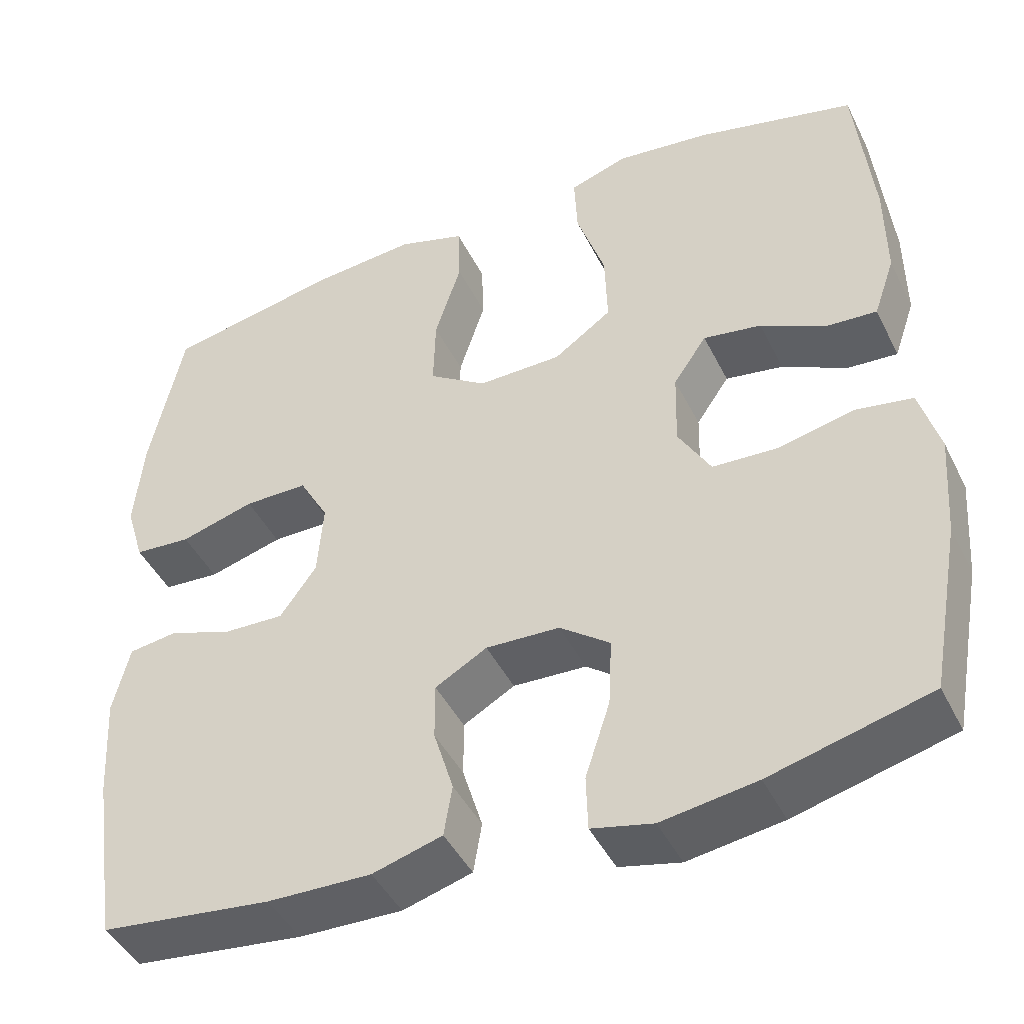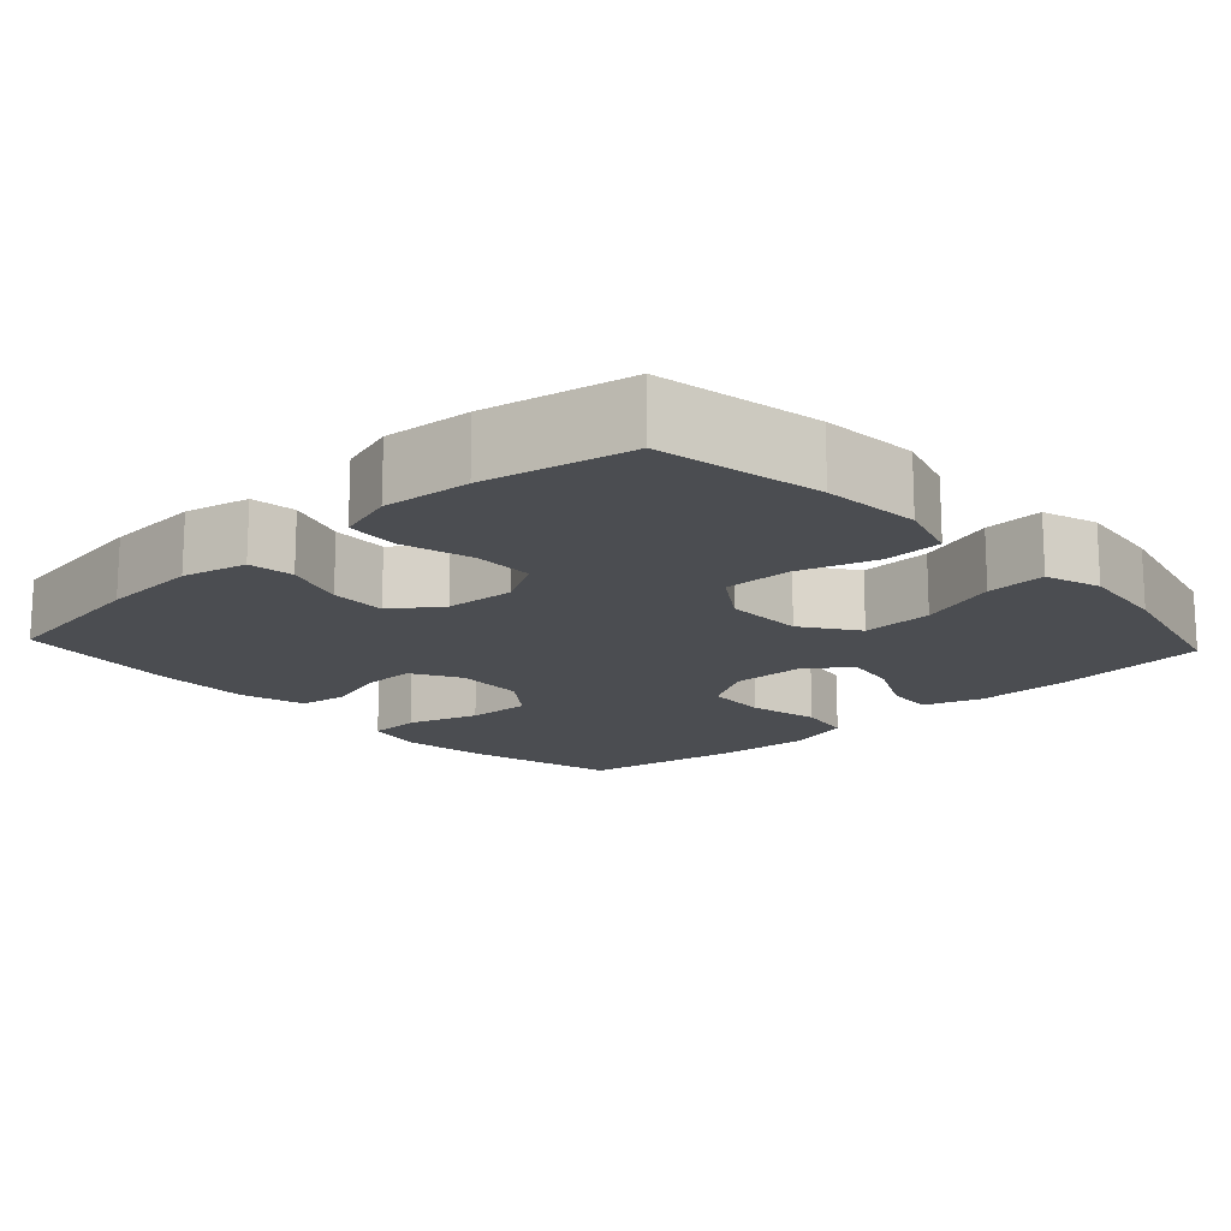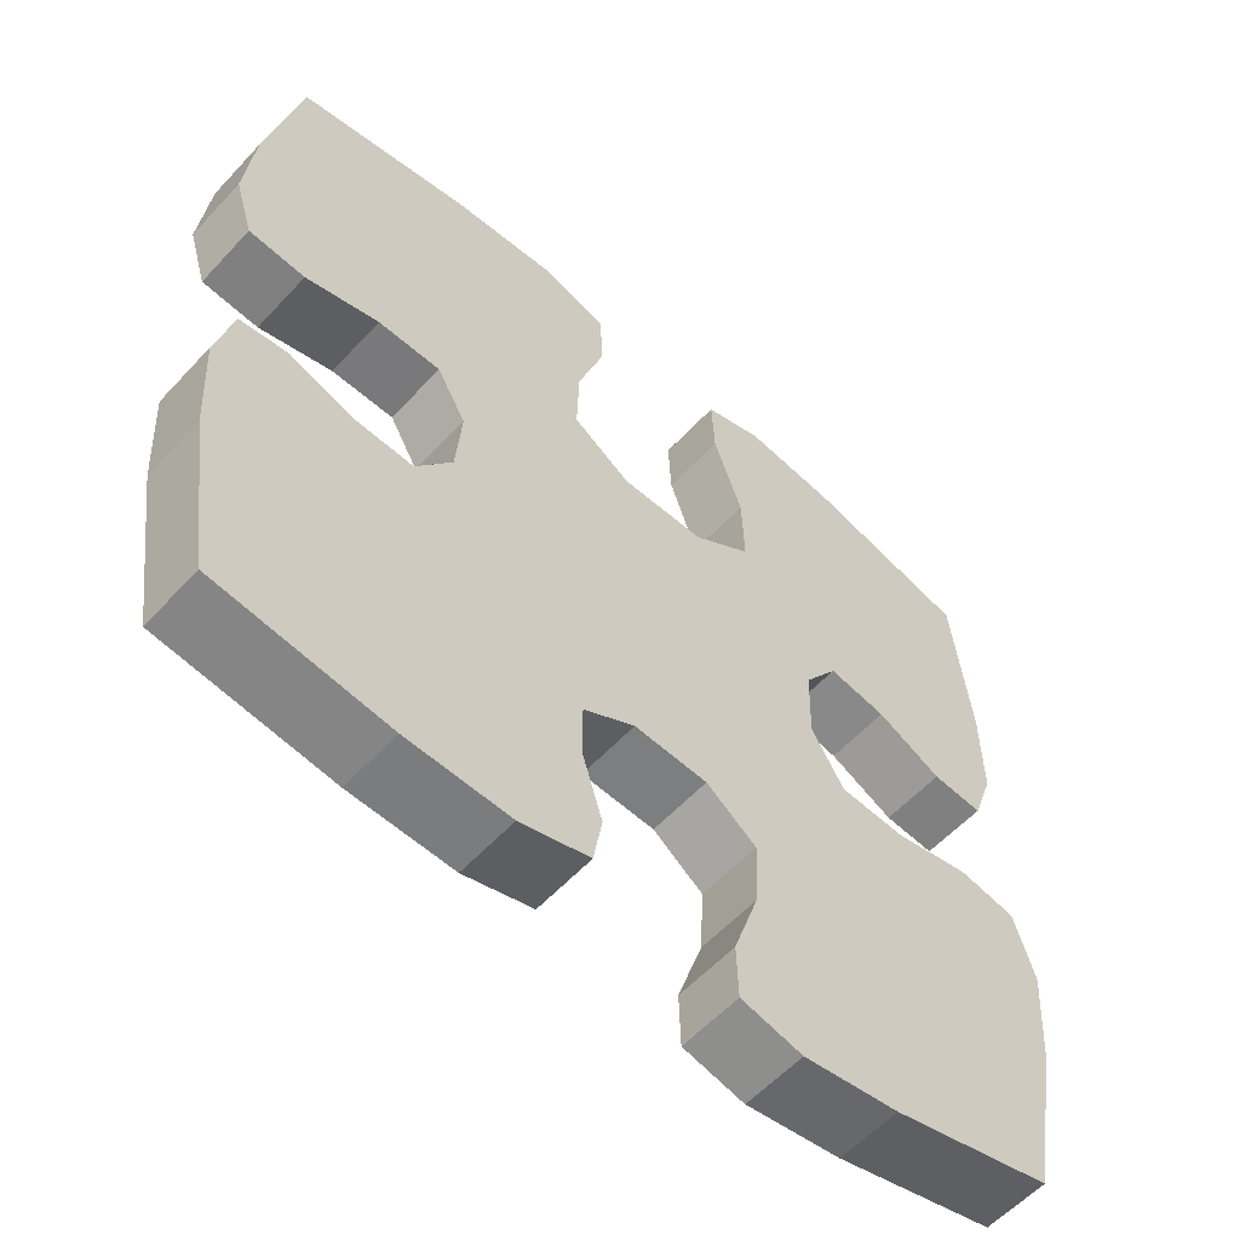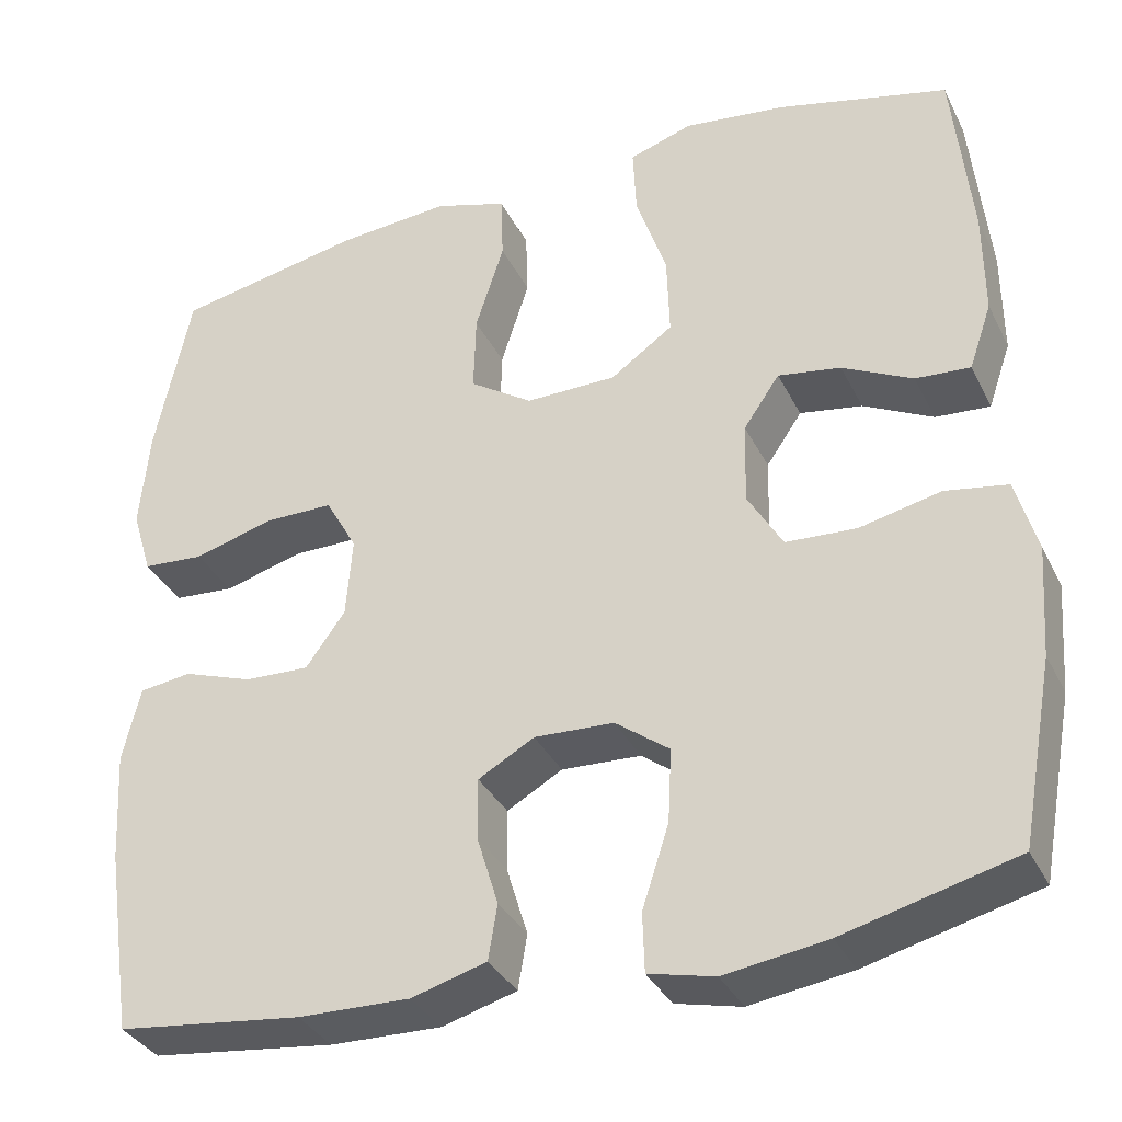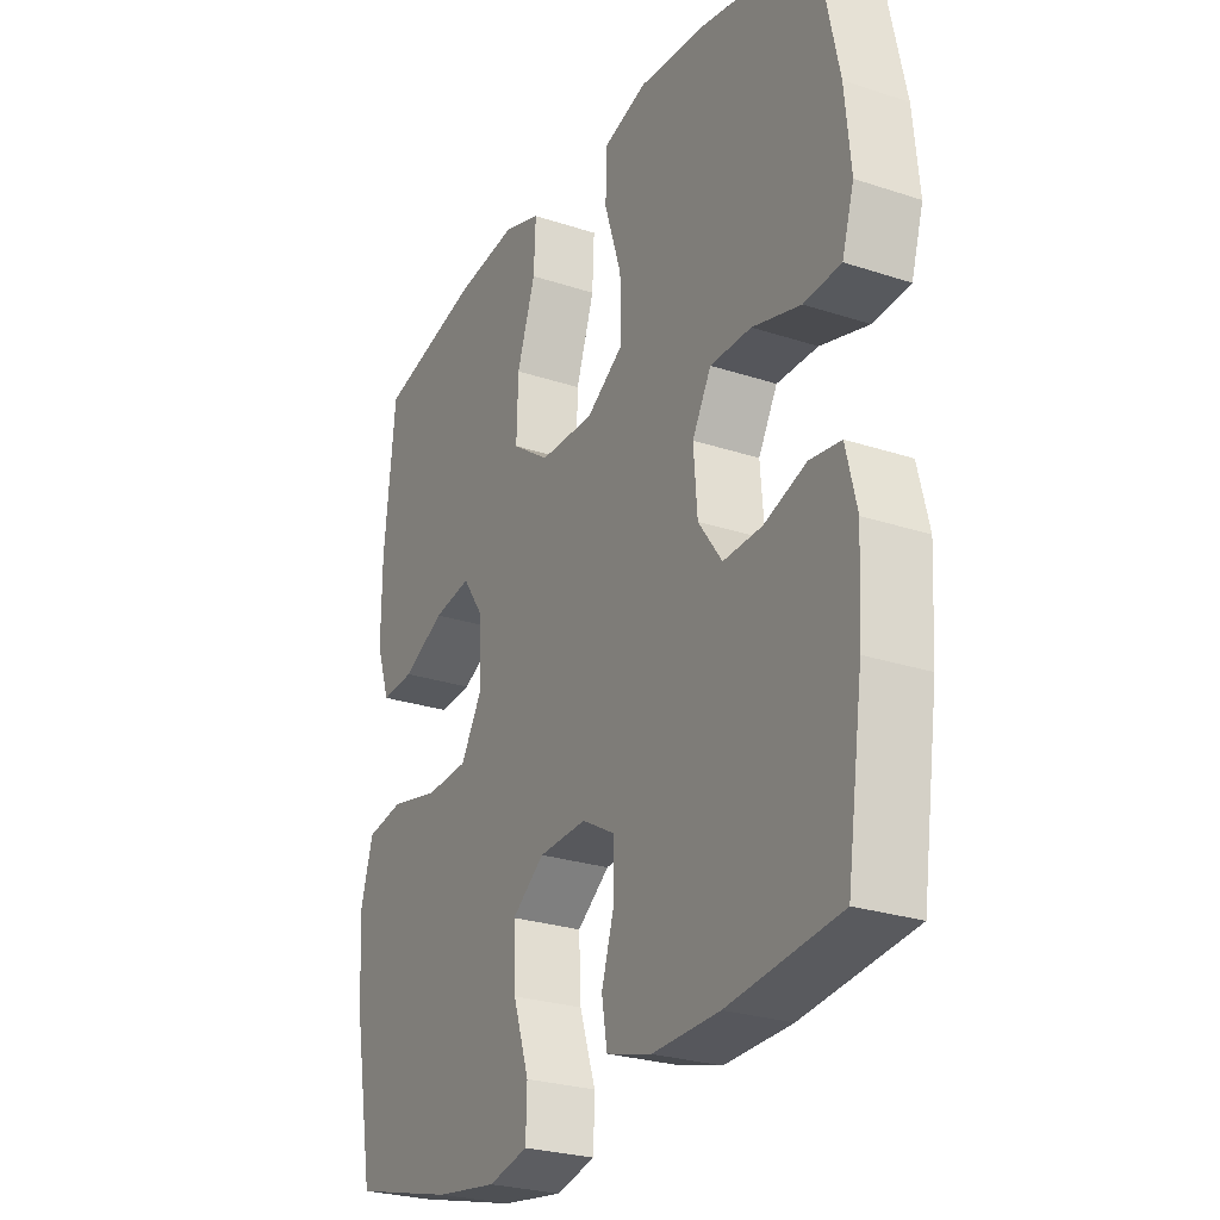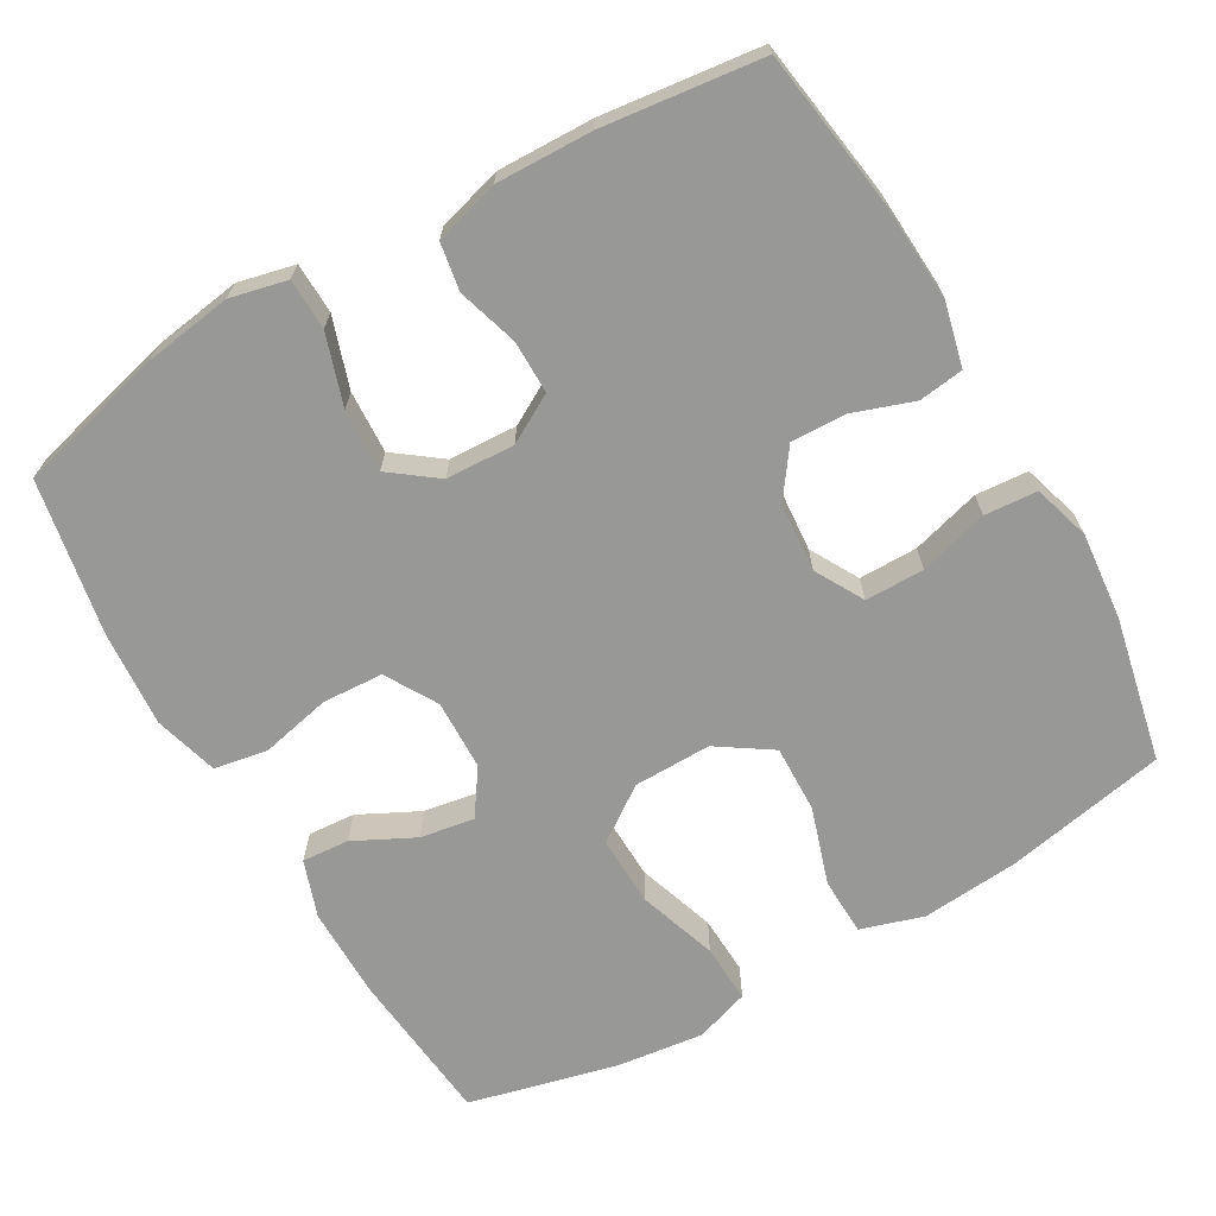
<metadata>
{"format":"obj","ext":"obj","renderer":"f3d","projection":"perspective","resolution":1024,"background":"white","views":[{"elev":-44.6,"azim":25.2,"up":"+Z"},{"elev":-15.9,"azim":-47.1,"up":"+Y"},{"elev":-57.8,"azim":-42.2,"up":"+Z"},{"elev":-34.5,"azim":23.5,"up":"+Z"},{"elev":-26.2,"azim":-117.6,"up":"+Z"},{"elev":-68.4,"azim":-150.1,"up":"+Y"}]}
</metadata>
<code>
o path1900_path1900.001
v -0.5413 0.0375 0.307
v -0.5526 0.0375 0.1896
v -0.5294 0.0375 0.1126
v -0.458 0.0375 0.1073
v -0.3644 0.0375 0.1336
v -0.2847 0.0375 0.1334
v -0.2479 0.0375 0.06782
v -0.2554 0.0375 -0.02539
v -0.3013 0.0375 -0.0892
v -0.3765 0.0375 -0.08632
v -0.4578 0.0375 -0.05831
v -0.5183 0.0375 -0.06647
v -0.5391 0.0375 -0.1529
v -0.5315 0.0375 -0.2828
v -0.4998 0.0375 -0.4988
v -0.2844 0.0375 -0.5247
v -0.1544 0.0375 -0.5281
v -0.06686 0.0375 -0.5031
v -0.05625 0.0375 -0.4392
v -0.08123 0.0375 -0.3572
v -0.08151 0.0375 -0.2857
v -0.01643 0.0375 -0.2488
v 0.07629 0.0375 -0.253
v 0.1394 0.0375 -0.3002
v 0.135 0.0375 -0.3859
v 0.1039 0.0375 -0.481
v 0.1059 0.0375 -0.5502
v 0.1828 0.0375 -0.5681
v 0.3021 0.0375 -0.5503
v 0.5021 0.0375 -0.4988
v 0.5406 0.0375 -0.2871
v 0.55 0.0375 -0.1589
v 0.5252 0.0375 -0.07179
v 0.4527 0.0375 -0.05926
v 0.3578 0.0375 -0.08044
v 0.2757 0.0375 -0.0759
v 0.2348 0.0375 -0.006063
v 0.2374 0.0375 0.08921
v 0.2792 0.0375 0.1502
v 0.3523 0.0375 0.1381
v 0.434 0.0375 0.09712
v 0.4977 0.0375 0.09252
v 0.5242 0.0375 0.1694
v 0.5235 0.0375 0.2932
v 0.5021 0.0375 0.5029
v 0.302 0.0375 0.5523
v 0.1838 0.0375 0.5668
v 0.1103 0.0375 0.5425
v 0.114 0.0375 0.4631
v 0.1497 0.0375 0.3566
v 0.1527 0.0375 0.2616
v 0.07986 0.0375 0.2104
v -0.02549 0.0375 0.2091
v -0.09846 0.0375 0.2574
v -0.09606 0.0375 0.3487
v -0.06289 0.0375 0.4521
v -0.06545 0.0375 0.5303
v -0.1498 0.0375 0.5565
v -0.2806 0.0375 0.5457
v -0.4998 0.0375 0.5029
v -0.5413 -0.0375 0.307
v -0.5526 -0.0375 0.1896
v -0.5294 -0.0375 0.1126
v -0.458 -0.0375 0.1073
v -0.3644 -0.0375 0.1336
v -0.2847 -0.0375 0.1334
v -0.2479 -0.0375 0.06782
v -0.2554 -0.0375 -0.02539
v -0.3013 -0.0375 -0.0892
v -0.3765 -0.0375 -0.08632
v -0.4578 -0.0375 -0.05831
v -0.5183 -0.0375 -0.06647
v -0.5391 -0.0375 -0.1529
v -0.5315 -0.0375 -0.2828
v -0.4998 -0.0375 -0.4988
v -0.2844 -0.0375 -0.5247
v -0.1544 -0.0375 -0.5281
v -0.06686 -0.0375 -0.5031
v -0.05625 -0.0375 -0.4392
v -0.08123 -0.0375 -0.3572
v -0.08151 -0.0375 -0.2857
v -0.01643 -0.0375 -0.2488
v 0.07629 -0.0375 -0.253
v 0.1394 -0.0375 -0.3002
v 0.135 -0.0375 -0.3859
v 0.1039 -0.0375 -0.481
v 0.1059 -0.0375 -0.5502
v 0.1828 -0.0375 -0.5681
v 0.3021 -0.0375 -0.5503
v 0.5021 -0.0375 -0.4988
v 0.5406 -0.0375 -0.2871
v 0.55 -0.0375 -0.1589
v 0.5252 -0.0375 -0.07179
v 0.4527 -0.0375 -0.05926
v 0.3578 -0.0375 -0.08044
v 0.2757 -0.0375 -0.0759
v 0.2348 -0.0375 -0.006063
v 0.2374 -0.0375 0.08921
v 0.2792 -0.0375 0.1502
v 0.3523 -0.0375 0.1381
v 0.434 -0.0375 0.09712
v 0.4977 -0.0375 0.09252
v 0.5242 -0.0375 0.1694
v 0.5235 -0.0375 0.2932
v 0.5021 -0.0375 0.5029
v 0.302 -0.0375 0.5523
v 0.1838 -0.0375 0.5668
v 0.1103 -0.0375 0.5425
v 0.114 -0.0375 0.4631
v 0.1497 -0.0375 0.3566
v 0.1527 -0.0375 0.2616
v 0.07986 -0.0375 0.2104
v -0.02549 -0.0375 0.2091
v -0.09846 -0.0375 0.2574
v -0.09606 -0.0375 0.3487
v -0.06289 -0.0375 0.4521
v -0.06545 -0.0375 0.5303
v -0.1498 -0.0375 0.5565
v -0.2806 -0.0375 0.5457
v -0.4998 -0.0375 0.5029
v 0.302 0.0375 0.5523
v 0.1838 0.0375 0.5668
v 0.1103 0.0375 0.5425
v 0.1103 0.0375 0.5425
v -0.06545 0.0375 0.5303
v -0.06545 0.0375 0.5303
v -0.1498 0.0375 0.5565
v -0.2806 0.0375 0.5457
v 0.114 0.0375 0.4631
v -0.06289 0.0375 0.4521
v 0.5021 0.0375 0.5029
v 0.5021 0.0375 0.5029
v -0.4998 0.0375 0.5029
v -0.4998 0.0375 0.5029
v 0.1497 0.0375 0.3566
v -0.09606 0.0375 0.3487
v -0.5413 0.0375 0.307
v 0.5235 0.0375 0.2932
v 0.1527 0.0375 0.2616
v -0.09846 0.0375 0.2574
v -0.5526 0.0375 0.1896
v 0.5242 0.0375 0.1694
v 0.07986 0.0375 0.2104
v -0.02549 0.0375 0.2091
v -0.5294 0.0375 0.1126
v -0.5294 0.0375 0.1126
v 0.4977 0.0375 0.09252
v 0.4977 0.0375 0.09252
v 0.2792 0.0375 0.1502
v 0.2792 0.0375 0.1502
v 0.3523 0.0375 0.1381
v 0.2374 0.0375 0.08921
v -0.3644 0.0375 0.1336
v -0.2847 0.0375 0.1334
v -0.2847 0.0375 0.1334
v 0.434 0.0375 0.09712
v -0.458 0.0375 0.1073
v -0.2479 0.0375 0.06782
v 0.2348 0.0375 -0.006063
v -0.2554 0.0375 -0.02539
v 0.2757 0.0375 -0.0759
v -0.3013 0.0375 -0.0892
v -0.3765 0.0375 -0.08632
v -0.4578 0.0375 -0.05831
v -0.5183 0.0375 -0.06647
v -0.5183 0.0375 -0.06647
v 0.5252 0.0375 -0.07179
v 0.5252 0.0375 -0.07179
v 0.4527 0.0375 -0.05926
v 0.3578 0.0375 -0.08044
v -0.5391 0.0375 -0.1529
v 0.55 0.0375 -0.1589
v -0.5315 0.0375 -0.2828
v 0.5406 0.0375 -0.2871
v -0.01643 0.0375 -0.2488
v 0.07629 0.0375 -0.253
v -0.08151 0.0375 -0.2857
v -0.08151 0.0375 -0.2857
v 0.1394 0.0375 -0.3002
v -0.08123 0.0375 -0.3572
v 0.135 0.0375 -0.3859
v -0.05625 0.0375 -0.4392
v 0.1039 0.0375 -0.481
v 0.5021 0.0375 -0.4988
v 0.5021 0.0375 -0.4988
v -0.06686 0.0375 -0.5031
v -0.06686 0.0375 -0.5031
v -0.4998 0.0375 -0.4988
v -0.4998 0.0375 -0.4988
v 0.1059 0.0375 -0.5502
v 0.1059 0.0375 -0.5502
v -0.1544 0.0375 -0.5281
v -0.2844 0.0375 -0.5247
v 0.3021 0.0375 -0.5503
v 0.1828 0.0375 -0.5681
v 0.302 -0.0375 0.5523
v 0.1838 -0.0375 0.5668
v 0.1103 -0.0375 0.5425
v 0.1103 -0.0375 0.5425
v -0.06545 -0.0375 0.5303
v -0.06545 -0.0375 0.5303
v -0.1498 -0.0375 0.5565
v -0.2806 -0.0375 0.5457
v 0.114 -0.0375 0.4631
v -0.06289 -0.0375 0.4521
v 0.5021 -0.0375 0.5029
v 0.5021 -0.0375 0.5029
v -0.4998 -0.0375 0.5029
v -0.4998 -0.0375 0.5029
v 0.1497 -0.0375 0.3566
v -0.09606 -0.0375 0.3487
v -0.5413 -0.0375 0.307
v 0.5235 -0.0375 0.2932
v 0.1527 -0.0375 0.2616
v -0.09846 -0.0375 0.2574
v -0.5526 -0.0375 0.1896
v 0.5242 -0.0375 0.1694
v 0.07986 -0.0375 0.2104
v -0.02549 -0.0375 0.2091
v -0.5294 -0.0375 0.1126
v -0.5294 -0.0375 0.1126
v 0.4977 -0.0375 0.09252
v 0.4977 -0.0375 0.09252
v 0.2792 -0.0375 0.1502
v 0.2792 -0.0375 0.1502
v 0.3523 -0.0375 0.1381
v 0.2374 -0.0375 0.08921
v -0.3644 -0.0375 0.1336
v -0.2847 -0.0375 0.1334
v -0.2847 -0.0375 0.1334
v 0.434 -0.0375 0.09712
v -0.458 -0.0375 0.1073
v -0.2479 -0.0375 0.06782
v 0.2348 -0.0375 -0.006063
v -0.2554 -0.0375 -0.02539
v 0.2757 -0.0375 -0.0759
v -0.3013 -0.0375 -0.0892
v -0.3765 -0.0375 -0.08632
v -0.4578 -0.0375 -0.05831
v -0.5183 -0.0375 -0.06647
v -0.5183 -0.0375 -0.06647
v 0.5252 -0.0375 -0.07179
v 0.5252 -0.0375 -0.07179
v 0.4527 -0.0375 -0.05926
v 0.3578 -0.0375 -0.08044
v -0.5391 -0.0375 -0.1529
v 0.55 -0.0375 -0.1589
v -0.5315 -0.0375 -0.2828
v 0.5406 -0.0375 -0.2871
v -0.01643 -0.0375 -0.2488
v 0.07629 -0.0375 -0.253
v -0.08151 -0.0375 -0.2857
v -0.08151 -0.0375 -0.2857
v 0.1394 -0.0375 -0.3002
v -0.08123 -0.0375 -0.3572
v 0.135 -0.0375 -0.3859
v -0.05625 -0.0375 -0.4392
v 0.1039 -0.0375 -0.481
v 0.5021 -0.0375 -0.4988
v 0.5021 -0.0375 -0.4988
v -0.06686 -0.0375 -0.5031
v -0.06686 -0.0375 -0.5031
v -0.4998 -0.0375 -0.4988
v -0.4998 -0.0375 -0.4988
v 0.1059 -0.0375 -0.5502
v 0.1059 -0.0375 -0.5502
v -0.1544 -0.0375 -0.5281
v -0.2844 -0.0375 -0.5247
v 0.3021 -0.0375 -0.5503
v 0.1828 -0.0375 -0.5681
f 214 224 210
f 250 235 252
f 228 216 232
f 205 202 211
f 196 197 204
f 254 269 249
f 254 256 269
f 210 196 204
f 236 254 245
f 211 229 215
f 235 237 252
f 247 245 249
f 213 226 217
f 268 252 237
f 252 268 255
f 211 203 229
f 257 267 261
f 215 233 219
f 202 203 211
f 244 247 242
f 216 228 212
f 226 231 217
f 204 197 198
f 219 250 234
f 249 245 254
f 233 215 229
f 200 202 205
f 234 250 251
f 236 251 254
f 246 238 239
f 246 239 240
f 218 234 227
f 228 203 212
f 196 210 213
f 255 268 267
f 218 227 214
f 228 229 203
f 234 251 236
f 255 267 257
f 210 224 213
f 219 234 218
f 268 248 263
f 219 235 250
f 219 233 235
f 232 216 220
f 249 269 259
f 217 231 222
f 208 212 203
f 237 238 248
f 213 224 226
f 248 238 246
f 196 213 206
f 268 237 248
f 245 247 244
f 269 256 270
f 270 258 265
f 214 227 224
f 270 256 258
f 46 47 107 106
f 47 124 199 107
f 126 58 118 201
f 58 59 119 118
f 48 49 109 108
f 56 57 117 116
f 132 46 106 207
f 59 134 209 119
f 49 50 110 109
f 55 56 116 115
f 60 1 61 120
f 44 45 105 104
f 50 51 111 110
f 54 55 115 114
f 1 2 62 61
f 43 44 104 103
f 51 52 112 111
f 53 54 114 113
f 52 53 113 112
f 2 146 221 62
f 148 43 103 223
f 150 40 100 225
f 38 39 99 98
f 5 155 230 65
f 41 42 102 101
f 40 41 101 100
f 4 5 65 64
f 3 4 64 63
f 6 7 67 66
f 37 38 98 97
f 7 8 68 67
f 36 37 97 96
f 8 9 69 68
f 10 11 71 70
f 11 166 241 71
f 168 34 94 243
f 34 35 95 94
f 12 13 73 72
f 32 33 93 92
f 35 36 96 95
f 9 10 70 69
f 13 14 74 73
f 31 32 92 91
f 22 23 83 82
f 178 22 82 253
f 23 24 84 83
f 20 21 81 80
f 24 25 85 84
f 19 20 80 79
f 25 26 86 85
f 185 31 91 260
f 187 19 79 262
f 14 189 264 74
f 26 191 266 86
f 17 18 78 77
f 16 17 77 76
f 15 16 76 75
f 29 30 90 89
f 28 29 89 88
f 27 28 88 87
f 139 135 149
f 175 177 160
f 153 157 141
f 130 136 127
f 121 129 122
f 179 174 194
f 179 194 181
f 135 129 121
f 161 170 179
f 136 140 154
f 160 177 162
f 172 174 170
f 138 142 151
f 193 162 177
f 177 180 193
f 136 154 128
f 182 186 192
f 140 144 158
f 127 136 128
f 169 167 172
f 141 137 153
f 151 142 156
f 129 123 122
f 144 159 175
f 174 179 170
f 158 154 140
f 125 130 127
f 159 176 175
f 161 179 176
f 171 164 163
f 171 165 164
f 143 152 159
f 153 137 128
f 121 138 135
f 180 192 193
f 143 139 152
f 153 128 154
f 159 161 176
f 180 182 192
f 135 138 149
f 144 143 159
f 193 188 173
f 144 175 160
f 144 160 158
f 157 145 141
f 174 184 194
f 142 147 156
f 133 128 137
f 162 173 163
f 138 151 149
f 173 171 163
f 121 131 138
f 193 173 162
f 170 169 172
f 194 195 181
f 195 190 183
f 139 149 152
f 195 183 181

</code>
